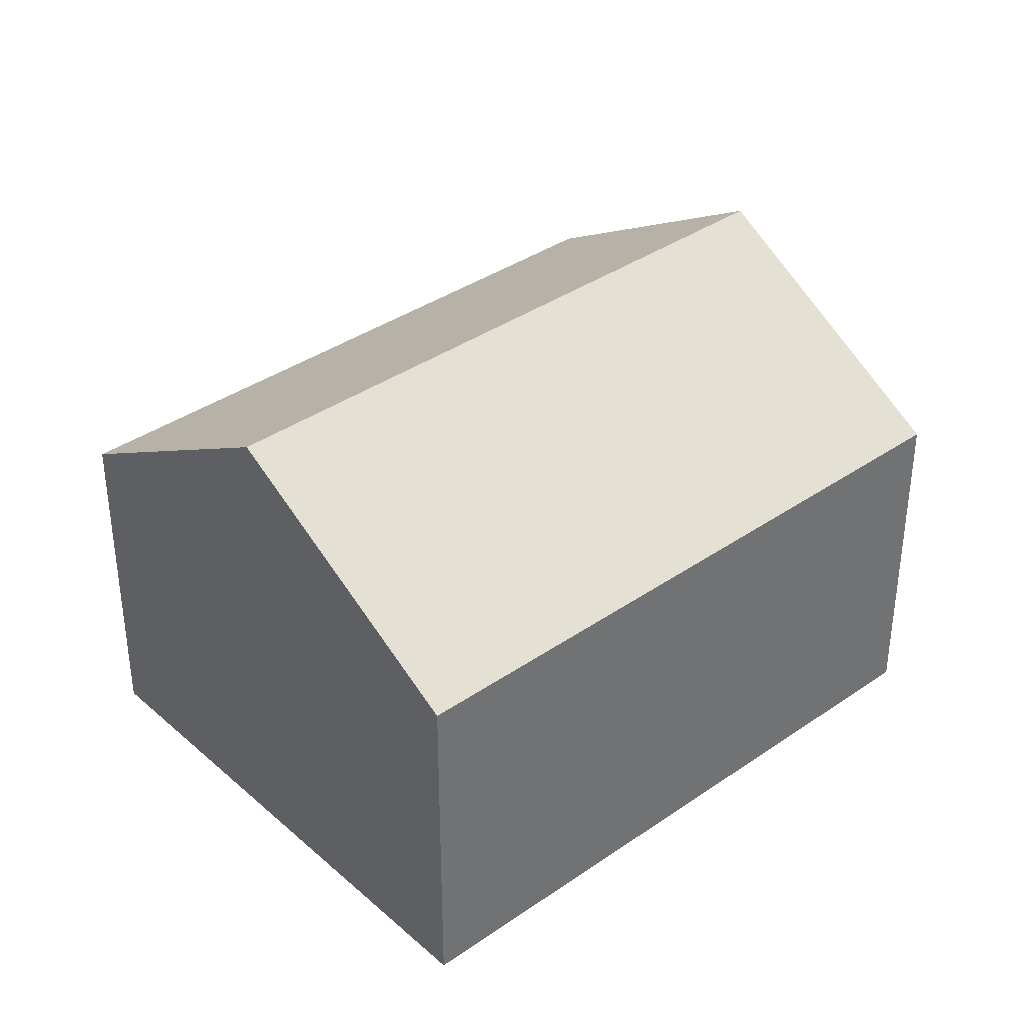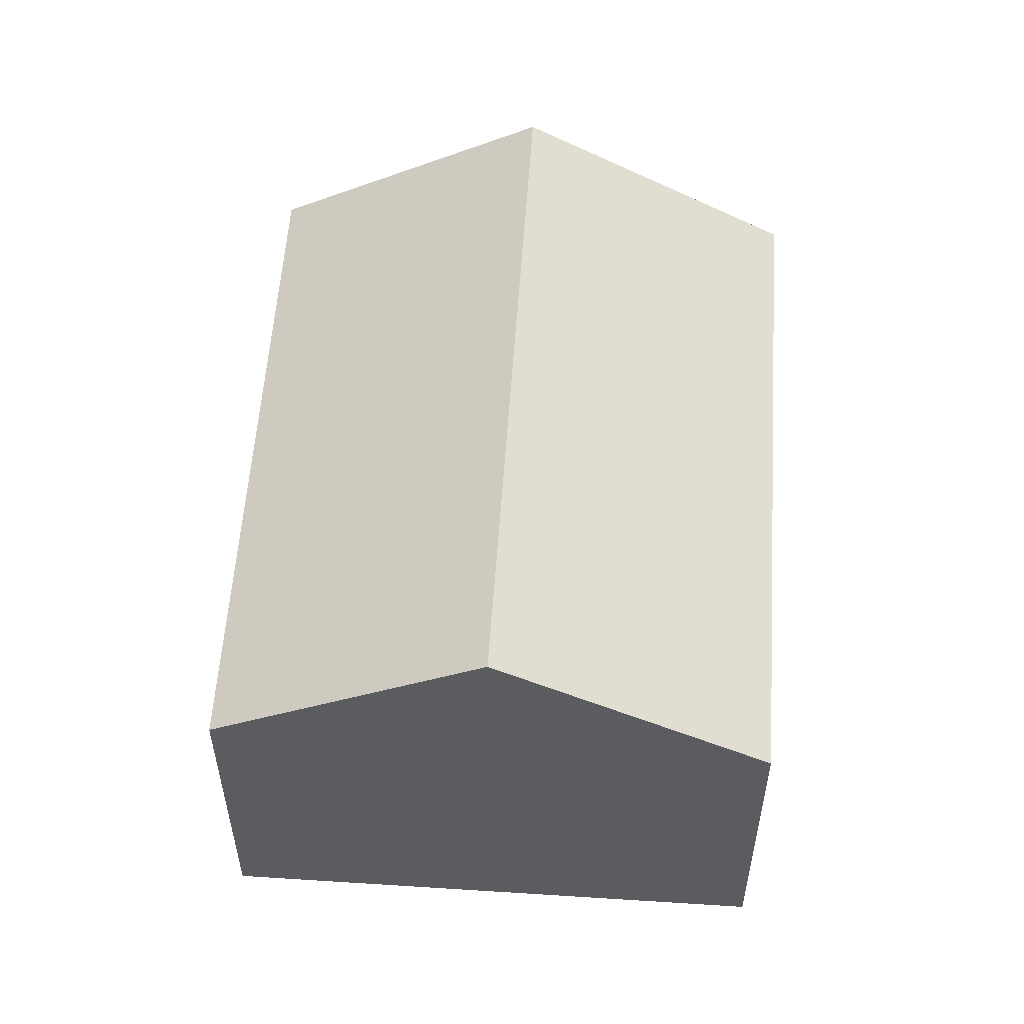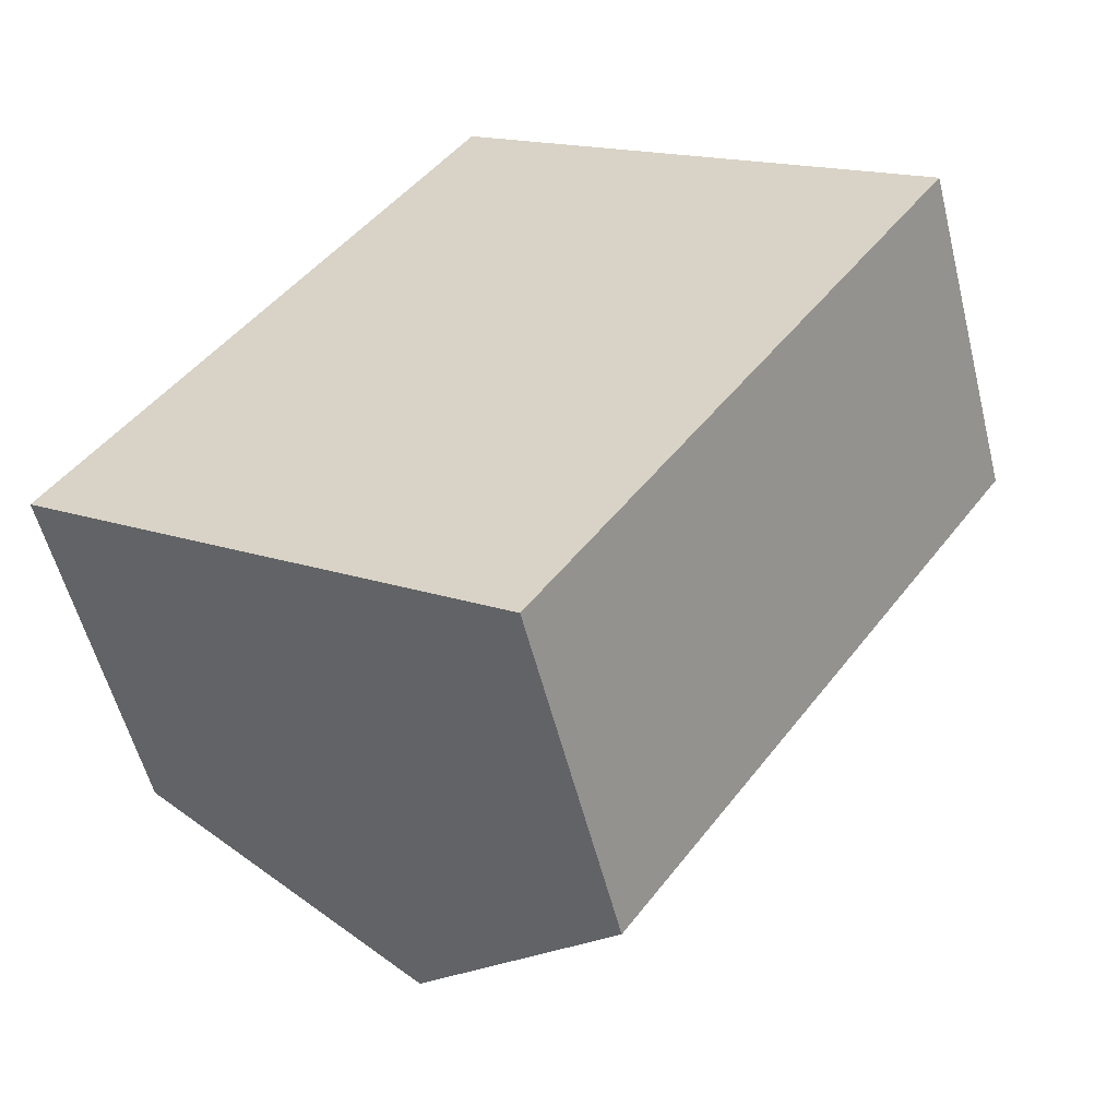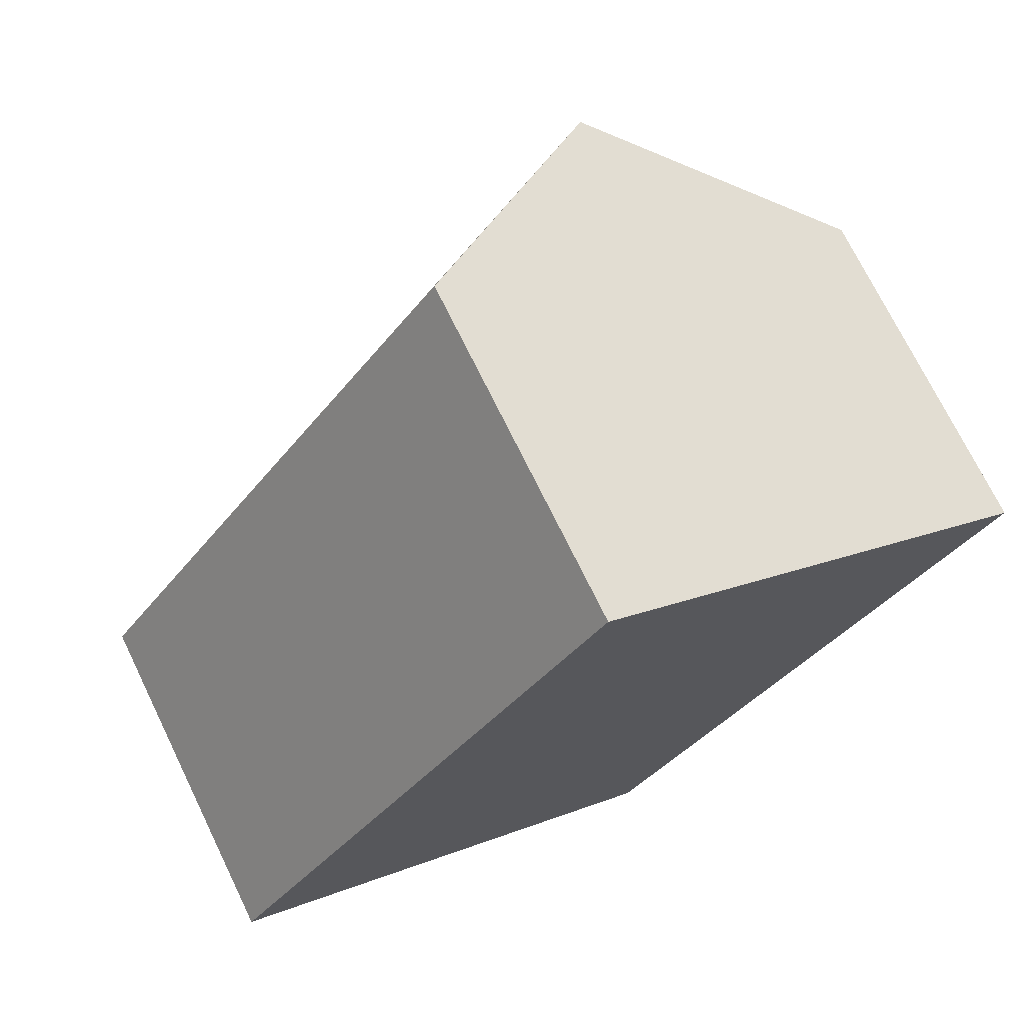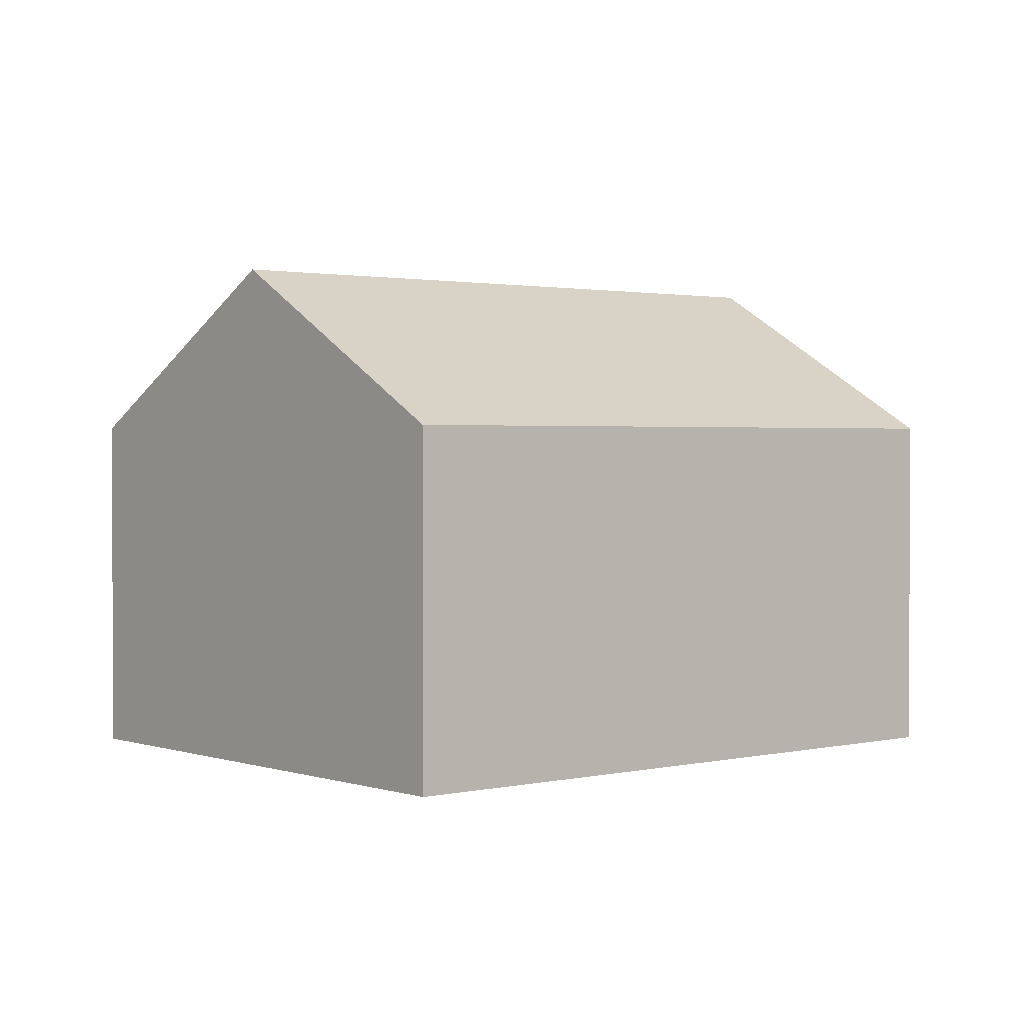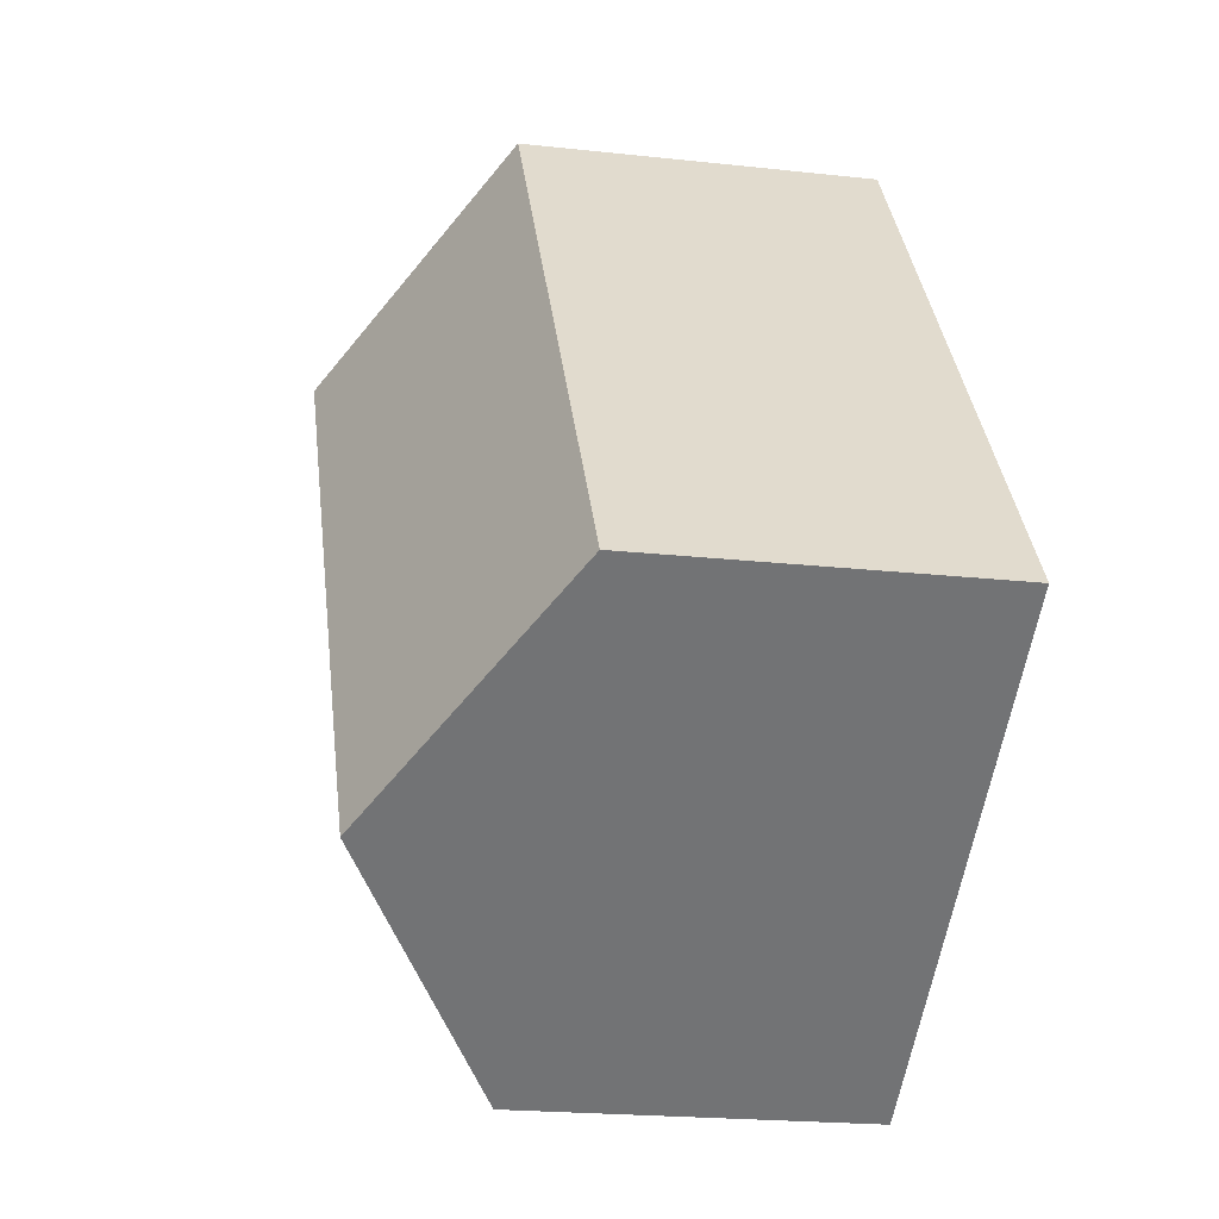
<metadata>
{"format":"obj","ext":"obj","renderer":"f3d","projection":"perspective","resolution":1024,"background":"white","views":[{"elev":37.2,"azim":-96.5,"up":"+Y"},{"elev":56.3,"azim":39.0,"up":"+Y"},{"elev":-55.6,"azim":14.0,"up":"+Z"},{"elev":72.2,"azim":-26.0,"up":"+Z"},{"elev":1.6,"azim":-94.9,"up":"+Y"},{"elev":-20.8,"azim":-101.3,"up":"+Z"}]}
</metadata>
<code>
v  4.585 10.07 -3.229
v  7.905 6.886 11.22
v  12.49 10.07 7.996
v  2.971 6.886 4.218
v  0 6.885 4.216e-16
v  9.17 6.885 -6.458
v  17.07 6.885 4.767
v  8.477 7.367 -5.97
v  0 0 0
v  4.585 1.977e-16 -3.229
v  9.17 3.954e-16 -6.458
v  8.477 3.656e-16 -5.97
v  2.971 -2.583e-16 4.218
v  7.905 -6.873e-16 11.22
v  12.49 -4.896e-16 7.996
v  17.07 -2.919e-16 4.767
g defaultobject
f 1 2 3
f 2 1 4
f 4 1 5
f 6 3 7
f 3 6 1
f 1 6 8
f 8 5 1
f 5 8 9
f 9 8 6
f 9 6 10
f 10 6 11
f 10 11 12
f 9 4 5
f 4 9 2
f 2 9 13
f 2 13 14
f 14 3 2
f 3 14 7
f 7 14 15
f 7 15 16
f 16 6 7
f 6 16 11
f 13 15 14
f 15 13 9
f 15 9 16
f 16 9 10
f 16 10 11
f 11 10 12

</code>
